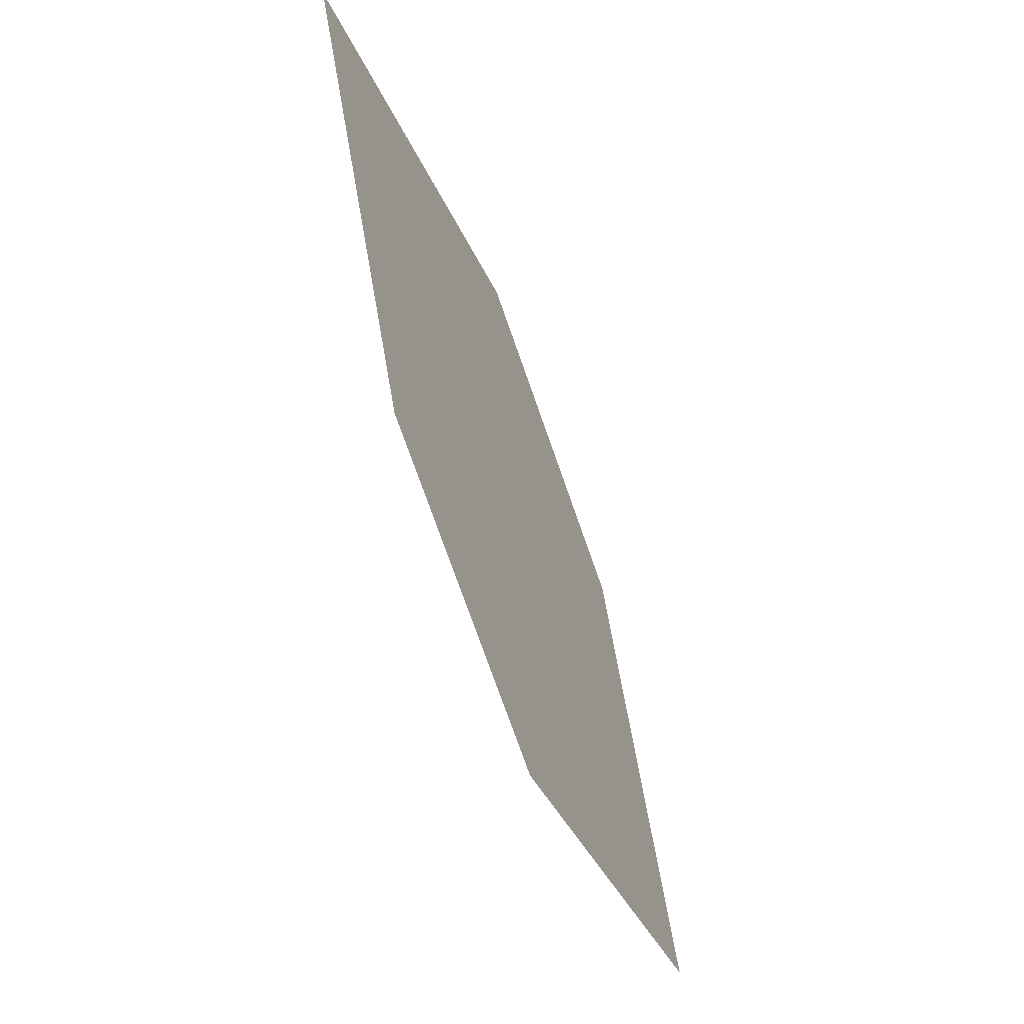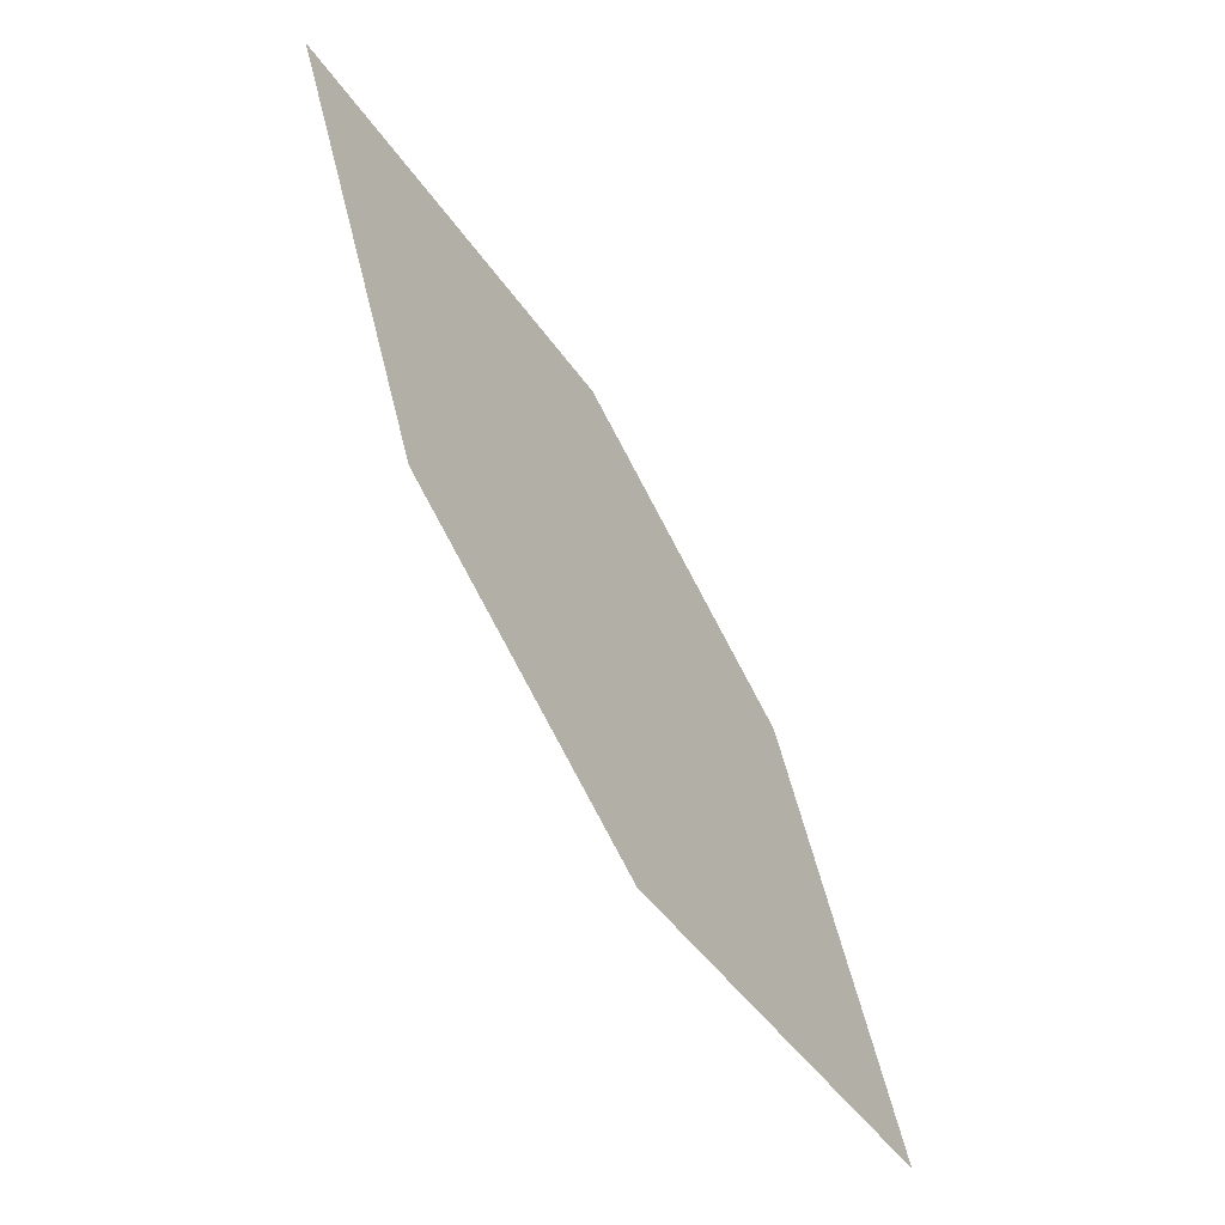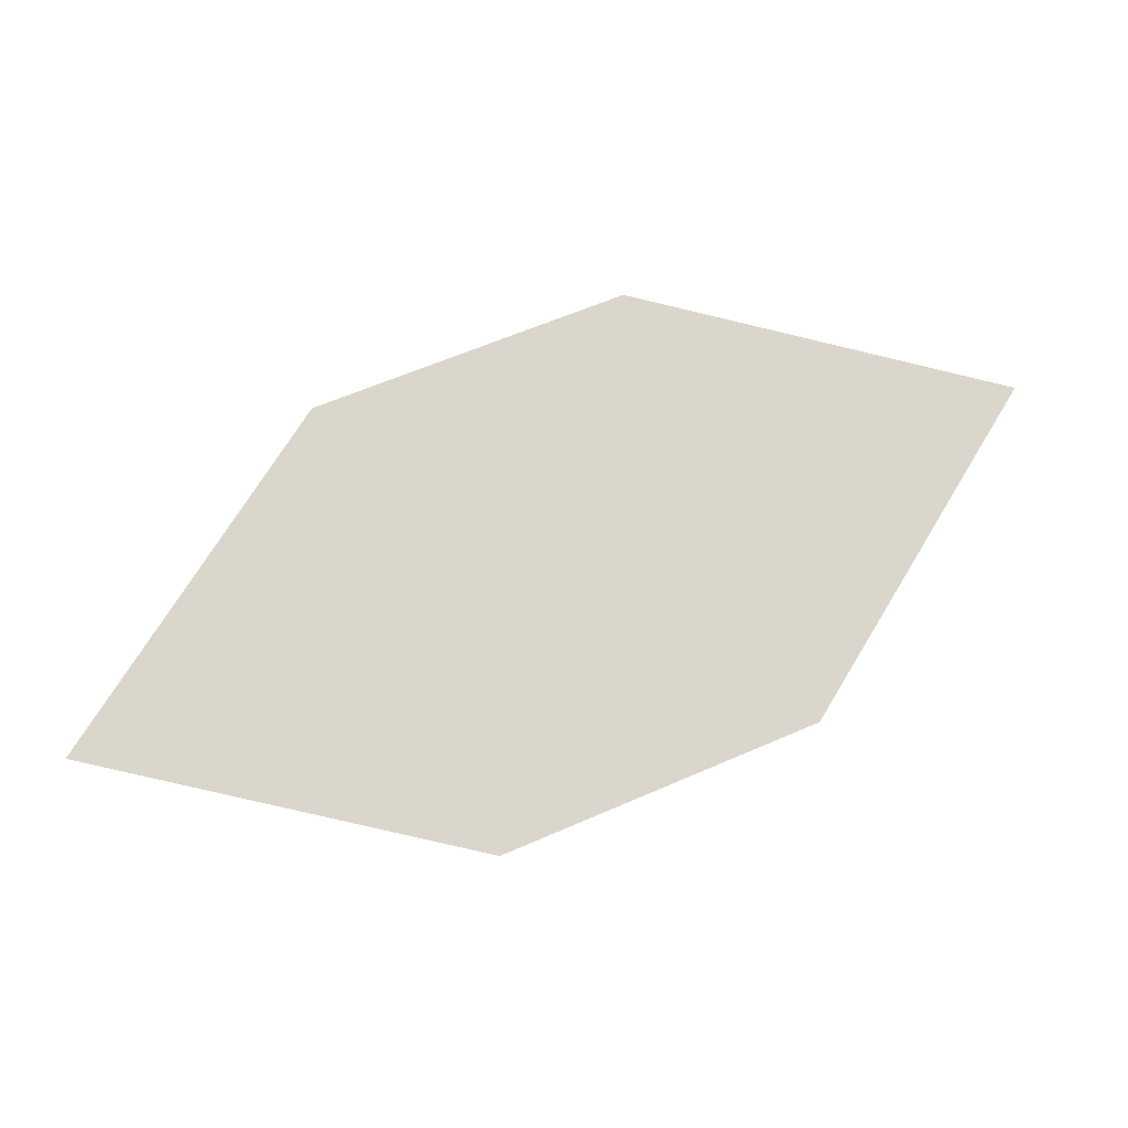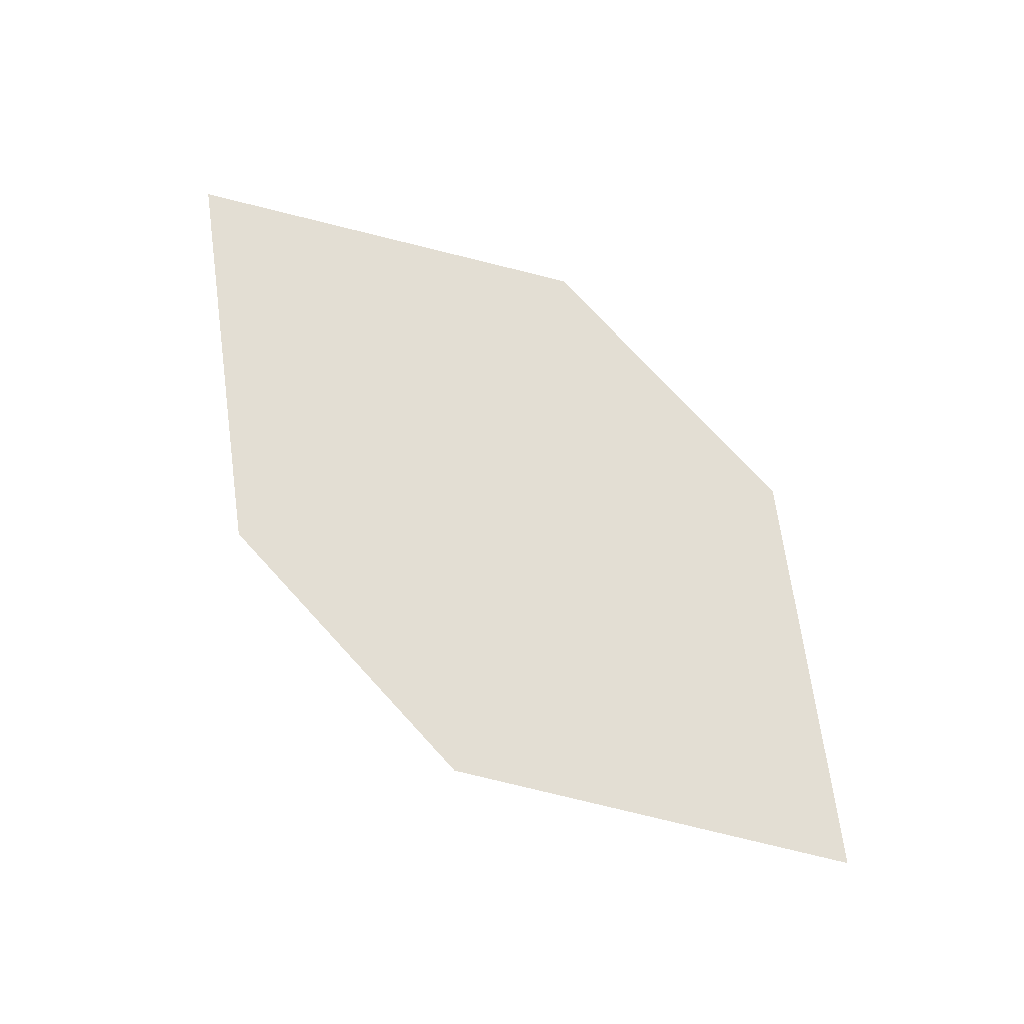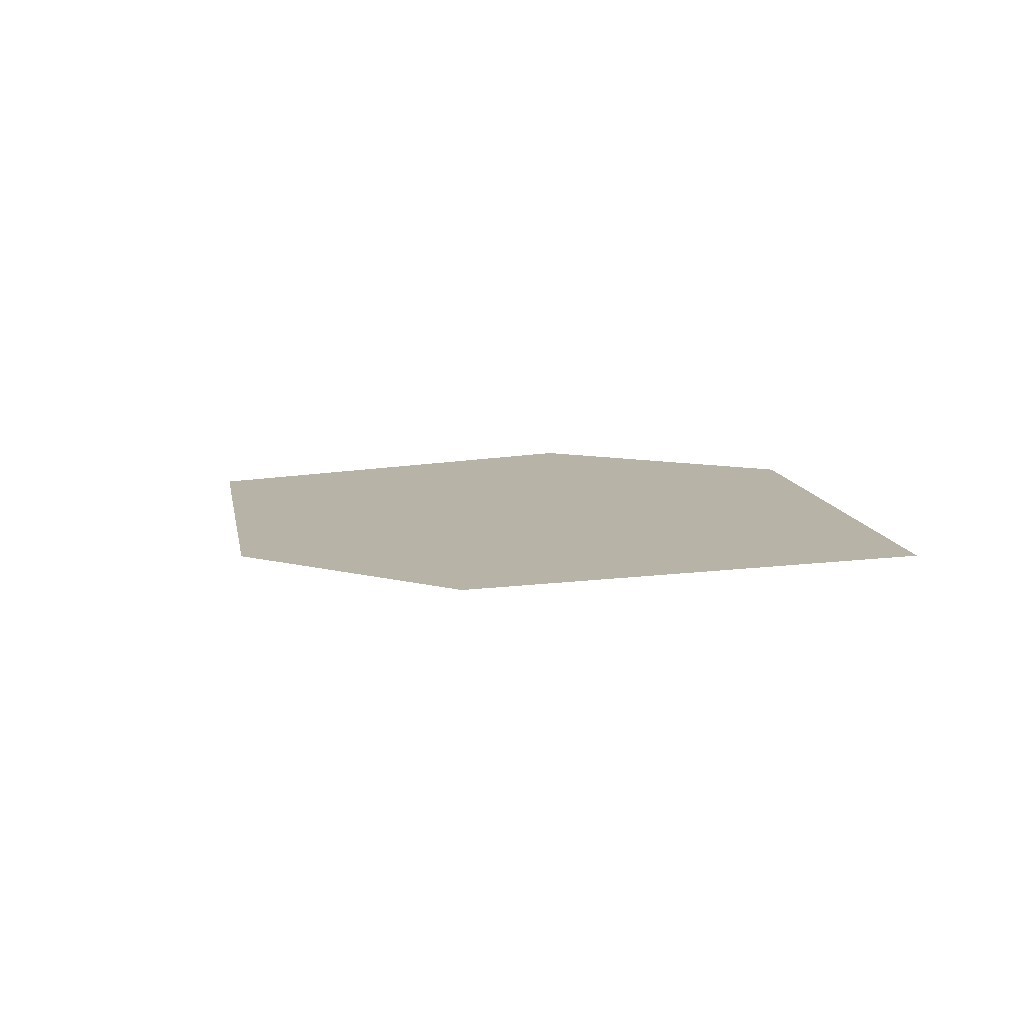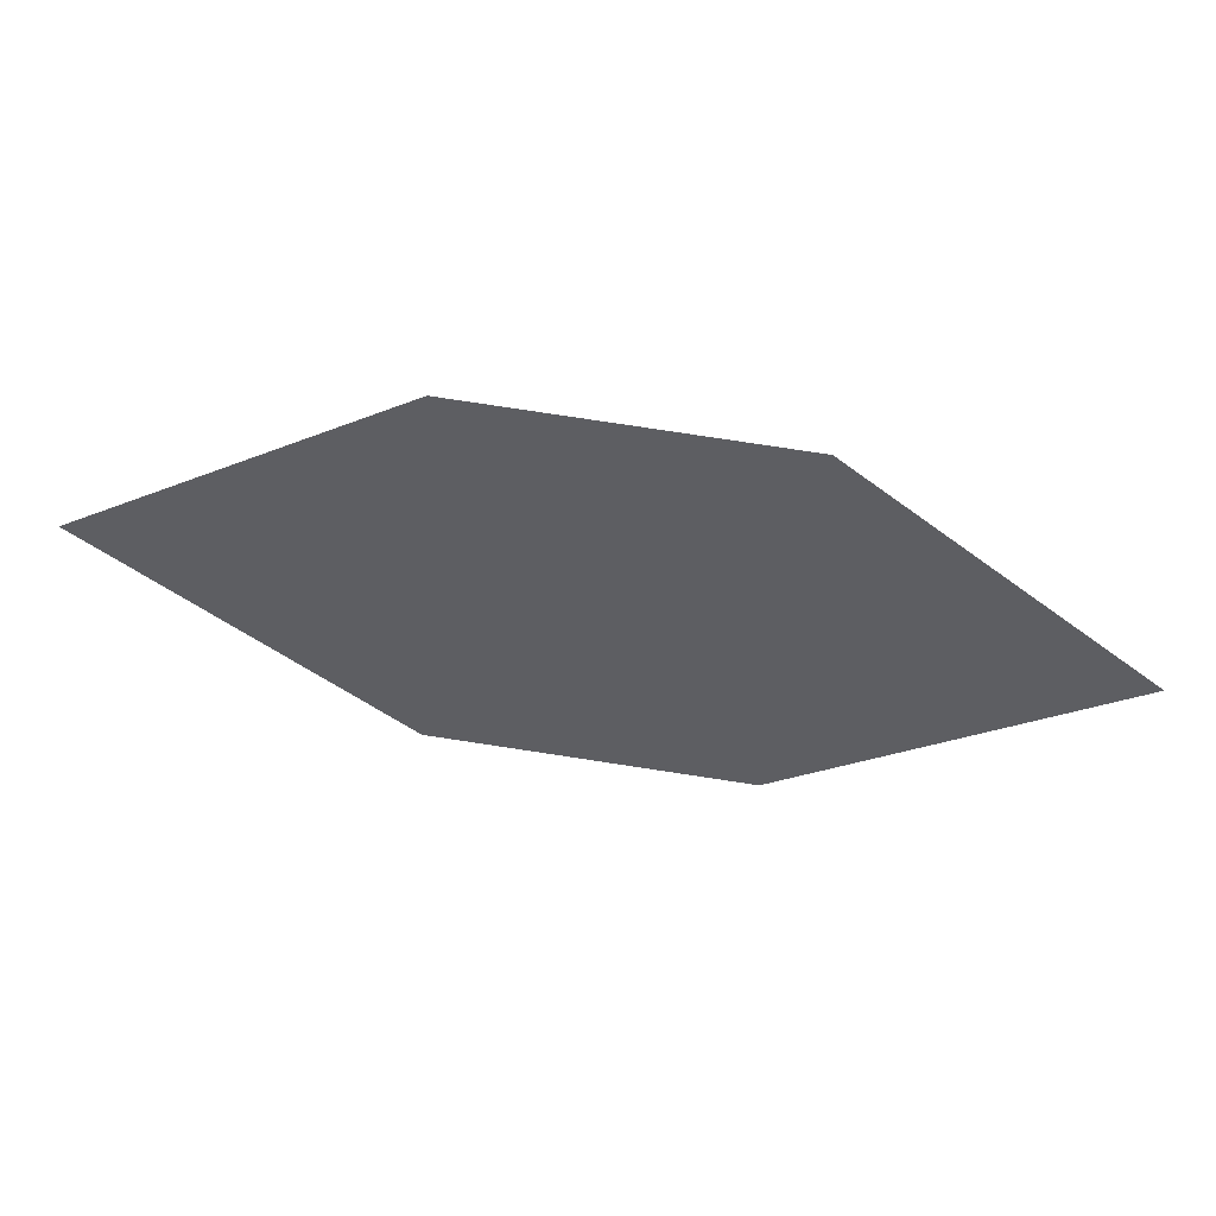
<metadata>
{"format":"obj","ext":"obj","renderer":"f3d","projection":"perspective","resolution":1024,"background":"white","views":[{"elev":-41.1,"azim":-75.9,"up":"+Y"},{"elev":-49.8,"azim":-65.0,"up":"+Y"},{"elev":79.9,"azim":124.6,"up":"+Z"},{"elev":64.1,"azim":-165.6,"up":"+Z"},{"elev":17.0,"azim":12.0,"up":"+Z"},{"elev":-36.9,"azim":143.6,"up":"+Z"}]}
</metadata>
<code>
o leaves.056
v 0.005955 -0.212 0.7756
v -0.09738 -0.1462 0.7592
v -0.01304 -0.1655 0.7714
v -0.04394 -0.2146 0.7689
v -0.07838 -0.1927 0.7635
v -0.04749 -0.1436 0.7659
f 1 2 5 4
f 1 3 6 2

</code>
